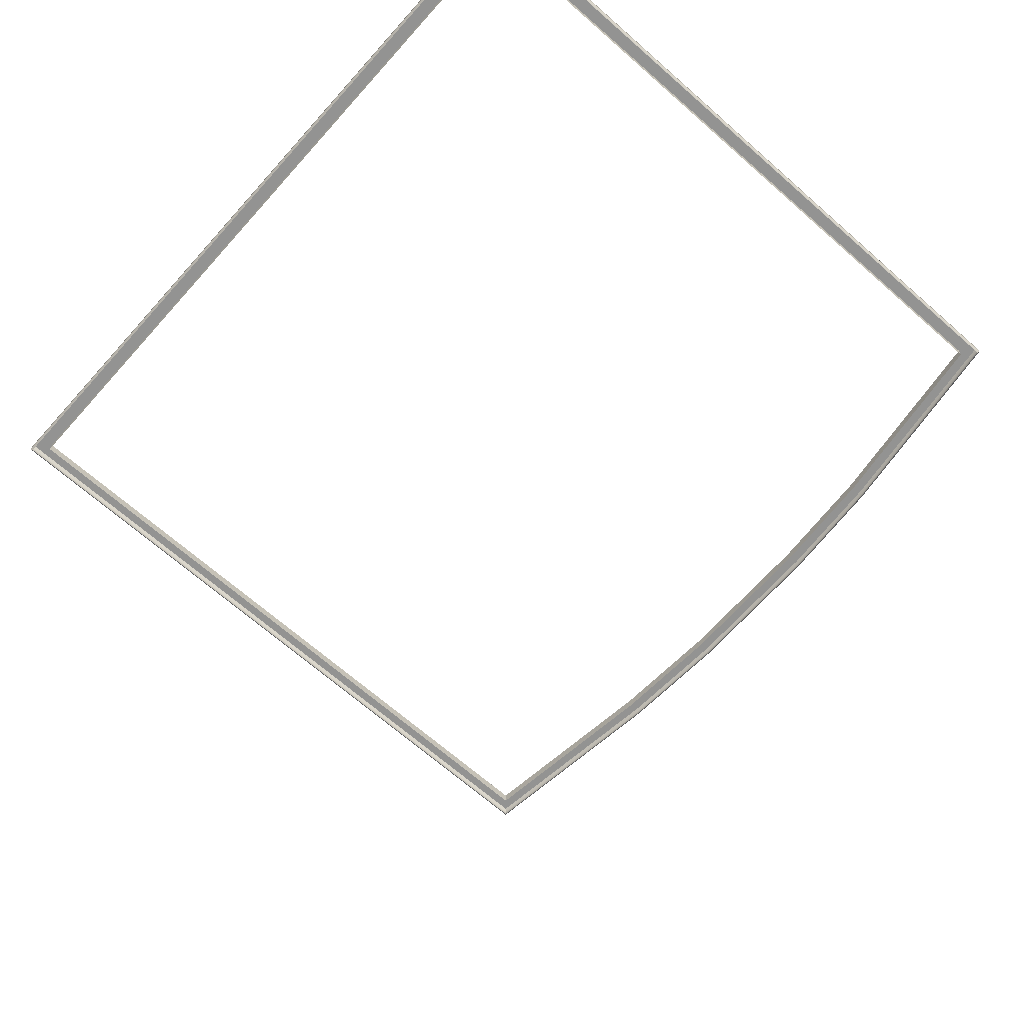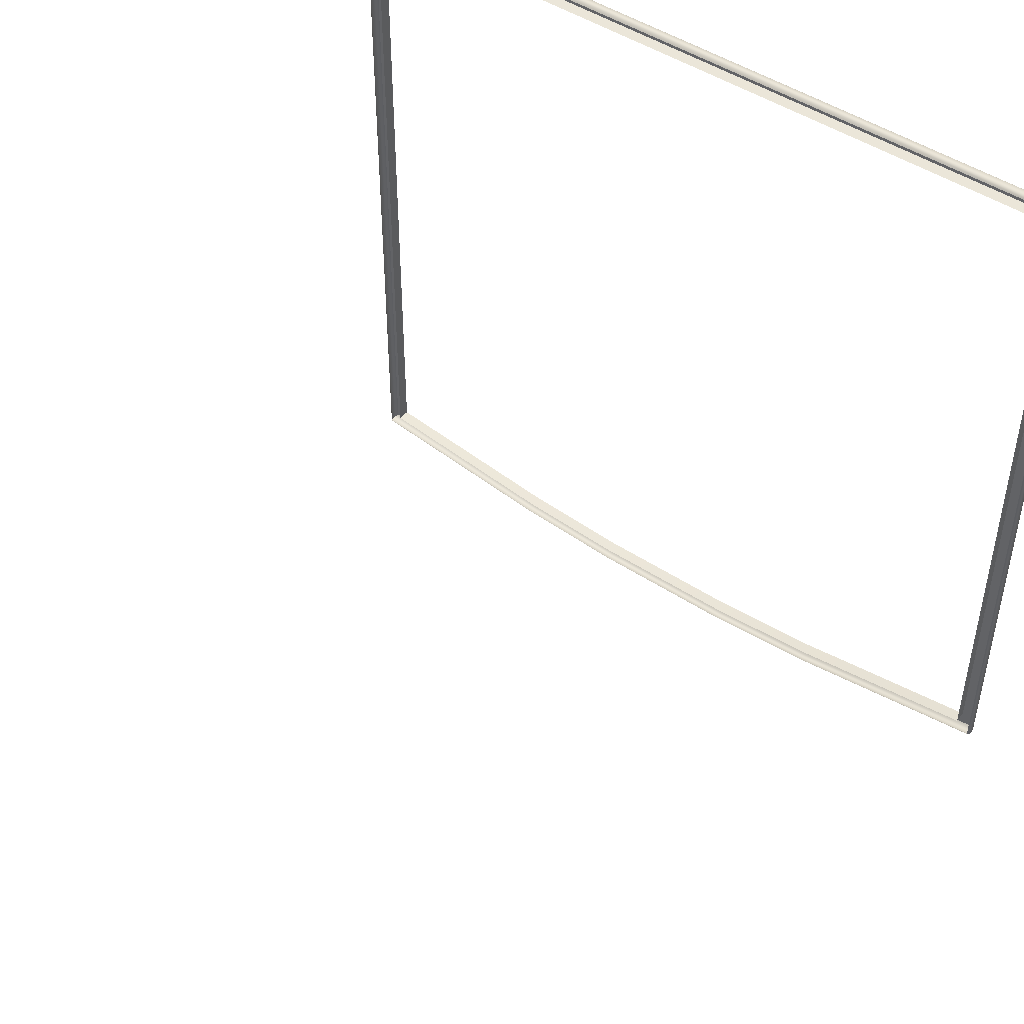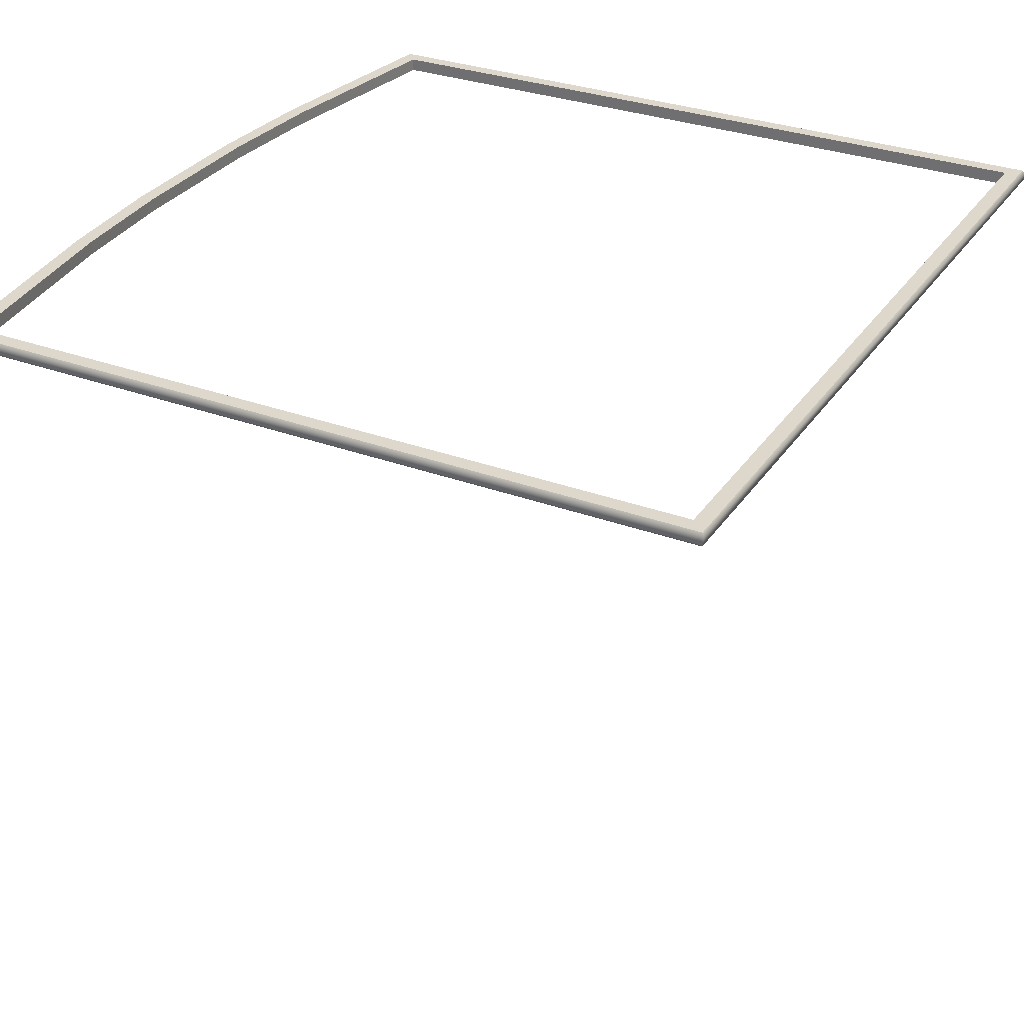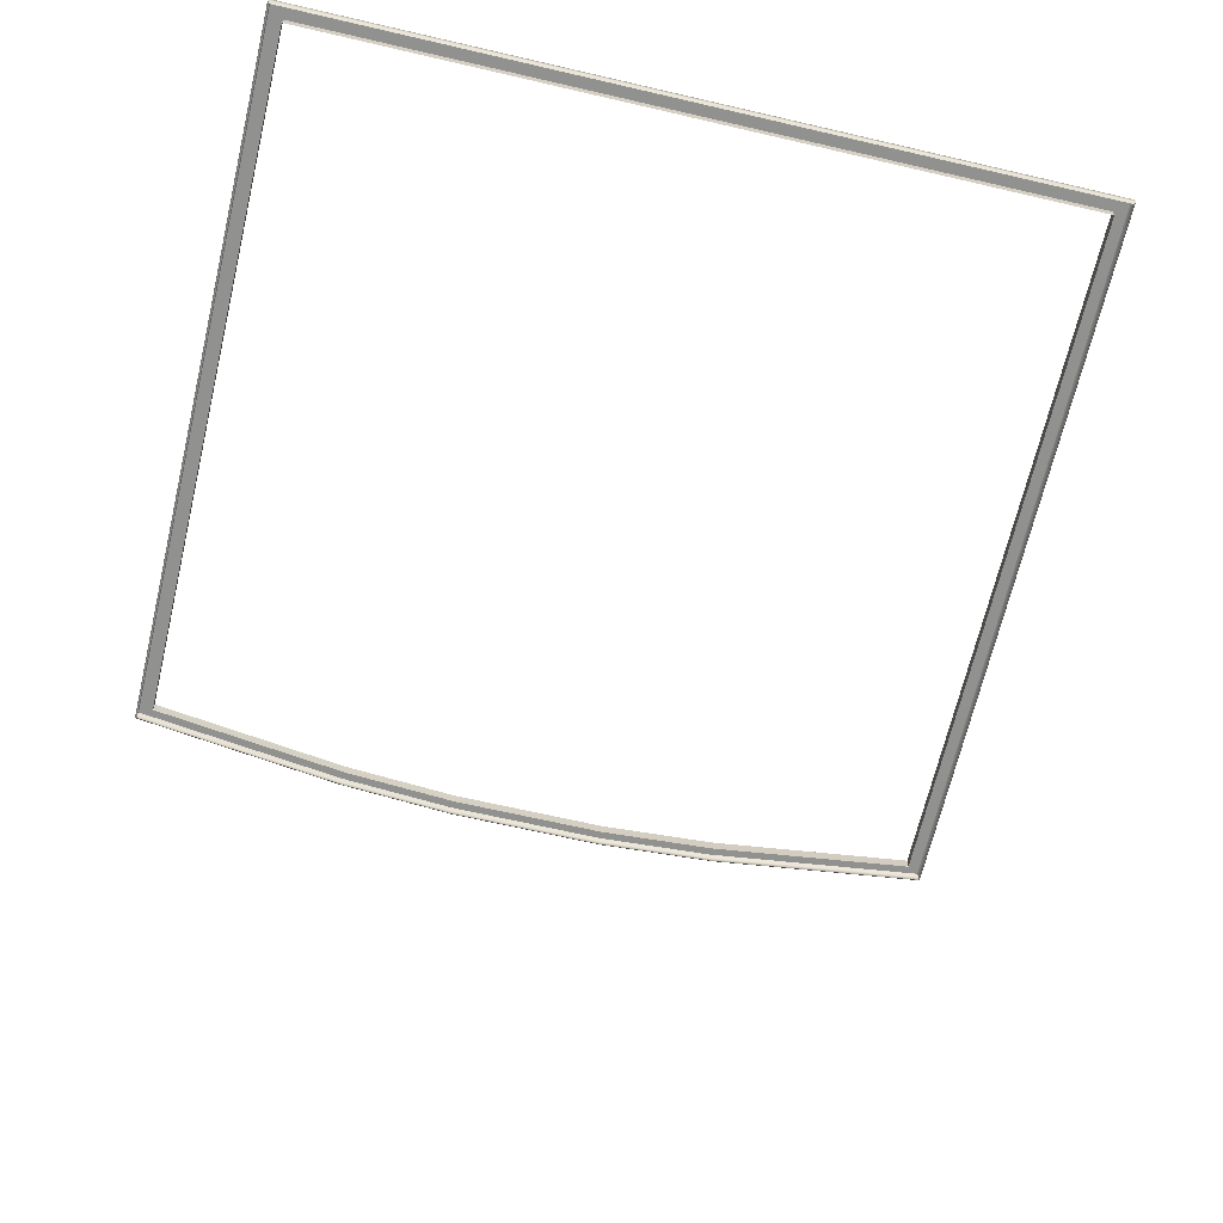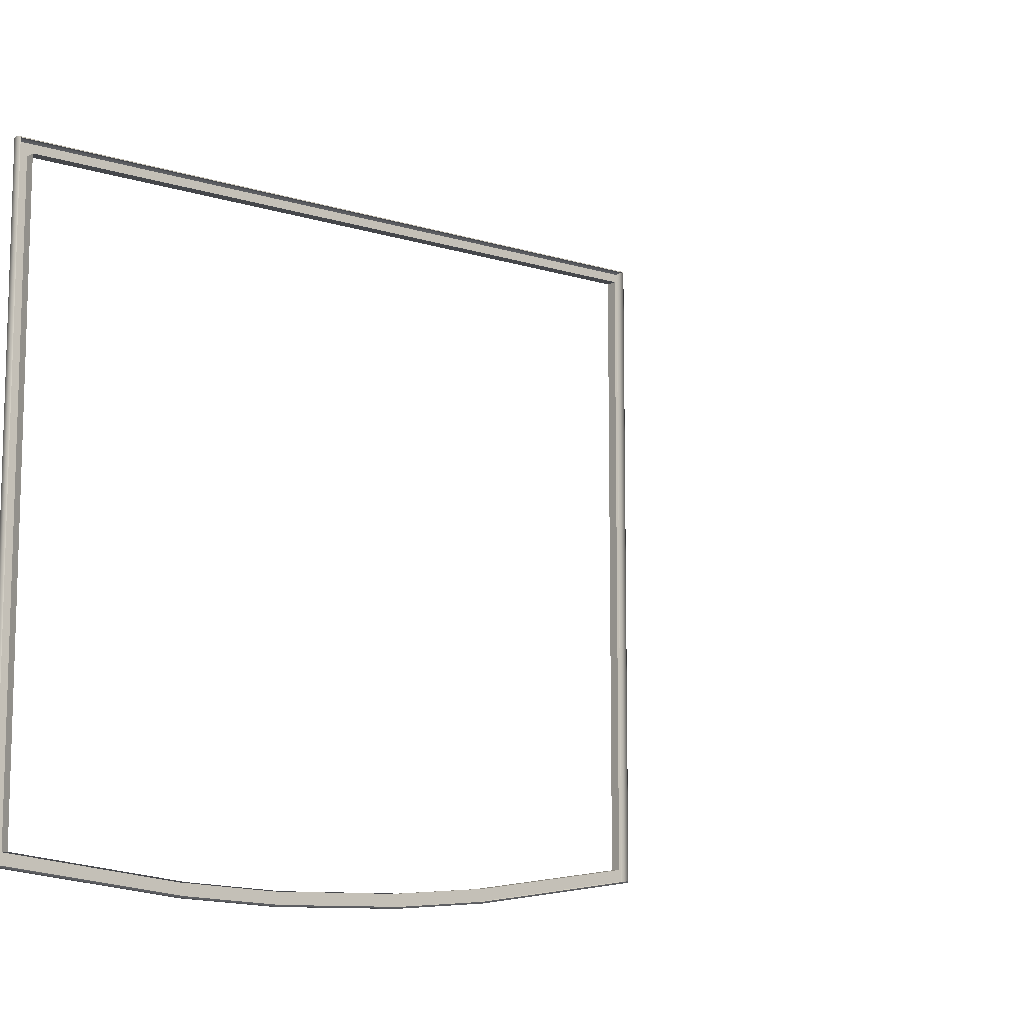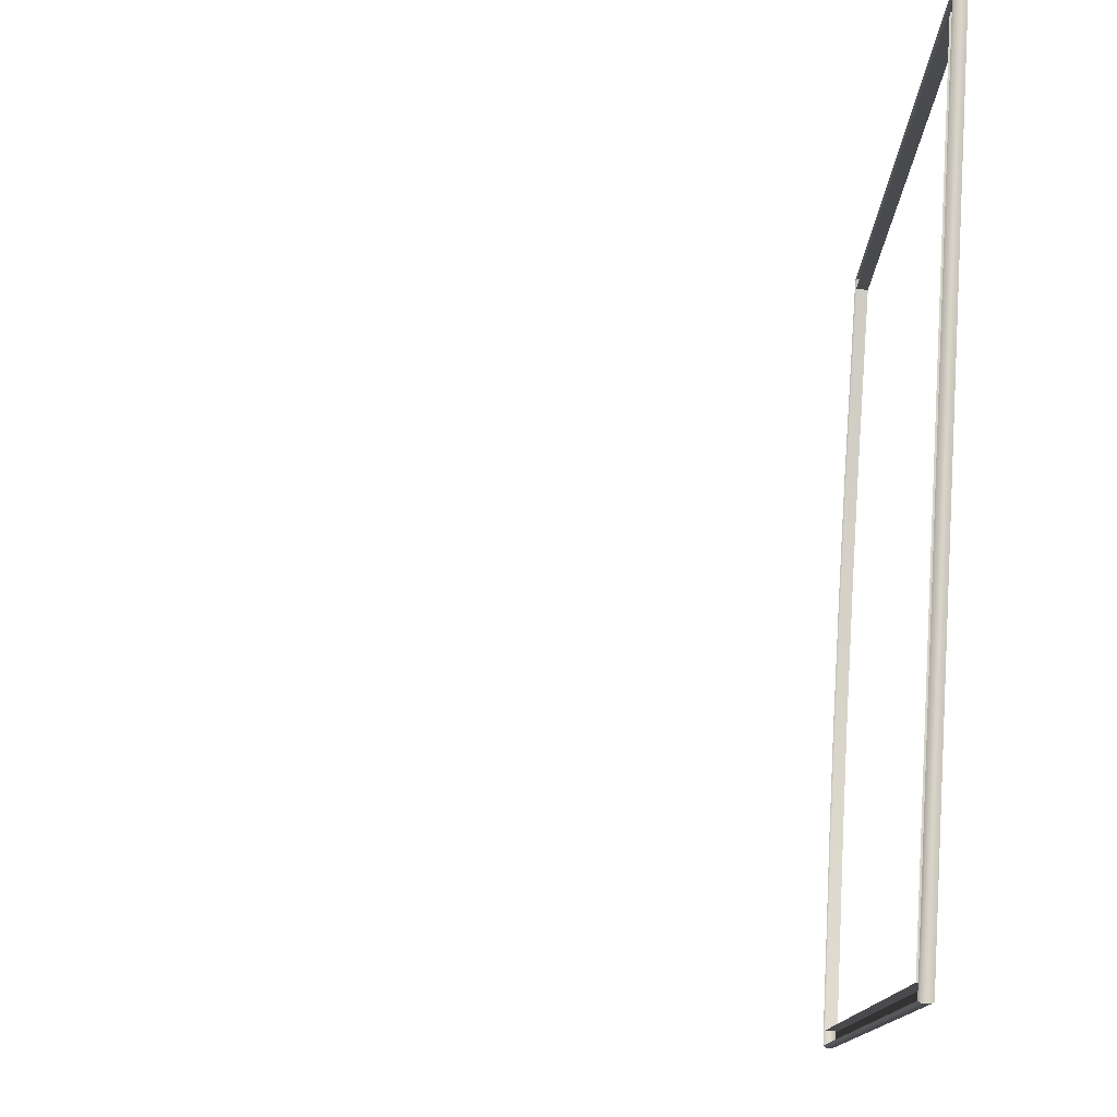
<metadata>
{"format":"obj","ext":"obj","renderer":"f3d","projection":"perspective","resolution":1024,"background":"white","views":[{"elev":-66.6,"azim":-131.6,"up":"+Z"},{"elev":47.2,"azim":-143.1,"up":"+Y"},{"elev":31.1,"azim":118.0,"up":"+Z"},{"elev":-65.9,"azim":166.8,"up":"+Z"},{"elev":-10.3,"azim":141.6,"up":"+Y"},{"elev":77.2,"azim":-86.3,"up":"+Y"}]}
</metadata>
<code>
o FridgeDrawer2D1FridgeDrawer2D1_2_GeomSubset_1
v 0.04303 0.03712 -0.9607
v 0.04302 0.03712 -0.9607
v 0.04303 0.03714 -0.9607
v 0.04302 0.03714 -0.9607
v 0.04303 0.03712 -0.9607
v 0.04302 0.03712 -0.9607
v 0.04303 0.03714 -0.9607
v 0.04302 0.03714 -0.9607
v 0.04303 0.03712 -0.9607
v 0.04302 0.03712 -0.9607
v 0.04303 0.03714 -0.9607
v 0.04302 0.03714 -0.9607
v 0.04303 0.03712 -0.9607
v 0.04302 0.03712 -0.9607
v 0.04303 0.03714 -0.9607
v 0.04302 0.03714 -0.9607
v 0.04303 0.03712 -0.9607
v 0.04302 0.03712 -0.9607
v 0.04303 0.03714 -0.9607
v 0.04302 0.03714 -0.9607
v 0.04303 0.03712 -0.9607
v 0.04302 0.03712 -0.9607
v 0.04303 0.03714 -0.9607
v 0.04302 0.03714 -0.9607
v 0.04303 0.03712 -0.9607
v 0.04302 0.03712 -0.9607
v 0.04303 0.03714 -0.9607
v 0.04302 0.03714 -0.9607
v 0.05721 0.234 -0.5267
v -0.5183 0.234 -0.5267
v 0.05721 -0.2863 -0.5267
v -0.5183 -0.2863 -0.5267
v -0.1757 0.234 -0.5267
v -0.09349 0.234 -0.5267
v -0.3676 0.234 -0.5267
v -0.2853 0.234 -0.5267
v -0.1757 -0.3105 -0.5267
v -0.09381 -0.3053 -0.5267
v -0.3672 -0.3053 -0.5267
v -0.2853 -0.3105 -0.5267
v -0.09349 0.234 -0.7696
v 0.05721 0.234 -0.7696
v -0.3676 0.234 -0.7696
v -0.5183 0.234 -0.7696
v -0.2853 0.234 -0.7696
v -0.1757 0.234 -0.7696
v 0.04713 0.2239 -0.5267
v -0.5082 0.2239 -0.5267
v 0.04713 -0.2774 -0.5267
v -0.5082 -0.2774 -0.5267
v -0.1757 0.2239 -0.5267
v -0.09349 0.2239 -0.5267
v -0.3676 0.2239 -0.5267
v -0.2853 0.2239 -0.5267
v -0.1761 -0.3004 -0.5267
v -0.09476 -0.2953 -0.5267
v -0.3663 -0.2953 -0.5267
v -0.285 -0.3004 -0.5267
v 0.04713 0.2239 -0.76
v -0.5082 0.2239 -0.76
v -0.1757 0.2239 -0.76
v -0.09349 0.2239 -0.76
v -0.3676 0.2239 -0.76
v -0.2853 0.2239 -0.76
v 0.05721 0.234 -0.5356
v -0.09349 0.234 -0.5356
v 0.05721 -0.2863 -0.5356
v -0.09381 -0.3053 -0.5356
v -0.5183 -0.2863 -0.5356
v -0.3672 -0.3053 -0.5356
v -0.5183 0.234 -0.5356
v -0.3676 0.234 -0.5356
v -0.2853 -0.3105 -0.5356
v -0.1757 -0.3105 -0.5356
v -0.1757 0.234 -0.5356
v -0.2853 0.234 -0.5356
v -0.285 -0.3004 -0.5356
v -0.3663 -0.2953 -0.5356
v -0.5082 -0.2774 -0.5356
v -0.5082 0.2239 -0.5356
v -0.3676 0.2239 -0.5356
v -0.2853 0.2239 -0.5356
v -0.1757 0.2239 -0.5356
v -0.09349 0.2239 -0.5356
v 0.04713 0.2239 -0.5356
v 0.04713 -0.2774 -0.5356
v -0.09476 -0.2953 -0.5356
v -0.1761 -0.3004 -0.5356
v 0.05859 0.2353 -0.5285
v -0.5196 0.2353 -0.5285
v 0.05859 -0.2875 -0.5285
v -0.5196 -0.2875 -0.5285
v -0.1757 0.2353 -0.5285
v -0.09349 0.2353 -0.5285
v -0.3676 0.2353 -0.5285
v -0.2853 0.2353 -0.5285
v -0.1757 -0.3118 -0.5285
v -0.09368 -0.3067 -0.5285
v -0.3674 -0.3067 -0.5285
v -0.2854 -0.3118 -0.5285
v 0.05859 0.2353 -0.5338
v -0.09349 0.2353 -0.5338
v 0.05859 -0.2875 -0.5338
v -0.09368 -0.3067 -0.5338
v -0.5196 -0.2875 -0.5338
v -0.3674 -0.3067 -0.5338
v -0.5196 0.2353 -0.5338
v -0.3676 0.2353 -0.5338
v -0.2854 -0.3118 -0.5338
v -0.1757 -0.3118 -0.5338
v -0.1757 0.2353 -0.5338
v -0.2853 0.2353 -0.5338
v -0.09381 -0.3053 -0.7316
v -0.09379 -0.2674 -0.7696
v 0.05721 -0.2863 -0.7316
v 0.05721 -0.2484 -0.7696
v -0.3673 -0.2674 -0.7696
v -0.3672 -0.3053 -0.7316
v -0.5183 -0.2484 -0.7696
v -0.5183 -0.2863 -0.7316
v -0.1757 -0.2725 -0.7696
v -0.1757 -0.3105 -0.7316
v -0.2853 -0.3105 -0.7316
v -0.2853 -0.2725 -0.7696
v 0.04713 -0.2395 -0.76
v 0.04713 -0.2774 -0.7221
v -0.5082 -0.2774 -0.7221
v -0.5082 -0.2395 -0.76
v -0.176 -0.2624 -0.76
v -0.1761 -0.3004 -0.7221
v -0.09476 -0.2953 -0.7221
v -0.09466 -0.2573 -0.76
v -0.3664 -0.2573 -0.76
v -0.3663 -0.2953 -0.7221
v -0.285 -0.2624 -0.76
v -0.285 -0.3004 -0.7221
v -0.3672 -0.2819 -0.7667
v -0.2853 -0.287 -0.7667
v -0.3672 -0.2942 -0.7584
v -0.2853 -0.2993 -0.7584
v -0.3672 -0.3024 -0.7461
v -0.2853 -0.3076 -0.7461
v -0.1757 -0.287 -0.7667
v -0.0938 -0.2819 -0.7667
v -0.1757 -0.2993 -0.7584
v -0.0938 -0.2942 -0.7584
v -0.1757 -0.3076 -0.7461
v -0.09381 -0.3024 -0.7461
v -0.5183 -0.2629 -0.7667
v -0.5183 -0.2752 -0.7584
v -0.5183 -0.2834 -0.7461
v 0.05721 -0.2629 -0.7667
v 0.05721 -0.2752 -0.7584
v 0.05721 -0.2834 -0.7461
v 0.04713 -0.254 -0.7571
v -0.0947 -0.2719 -0.7571
v 0.04713 -0.2663 -0.7489
v -0.09473 -0.2842 -0.7489
v 0.04713 -0.2745 -0.7366
v -0.09475 -0.2924 -0.7366
v -0.3663 -0.2719 -0.7571
v -0.5082 -0.254 -0.7571
v -0.3663 -0.2842 -0.7489
v -0.5082 -0.2663 -0.7489
v -0.3663 -0.2924 -0.7366
v -0.5082 -0.2745 -0.7366
v -0.176 -0.277 -0.7571
v -0.285 -0.277 -0.7571
v -0.176 -0.2893 -0.7489
v -0.285 -0.2893 -0.7489
v -0.176 -0.2975 -0.7366
v -0.285 -0.2975 -0.7366
f 5 6 8 7
f 34 29 47 52
f 29 31 49 47
f 31 38 56 49
f 38 37 55 56
f 37 40 58 55
f 40 39 57 58
f 39 32 50 57
f 32 30 48 50
f 30 35 53 48
f 35 36 54 53
f 36 33 51 54
f 33 34 52 51
f 108 112 96 95
f 109 106 99 100
f 104 110 97 98
f 111 102 94 93
f 112 111 93 96
f 110 109 100 97
f 107 108 95 90
f 105 107 90 92
f 106 105 92 99
f 103 104 98 91
f 101 103 91 89
f 102 101 89 94
f 78 77 58 57
f 78 57 50 79
f 80 79 50 48
f 81 80 48 53
f 82 81 53 54
f 83 82 54 51
f 84 83 51 52
f 85 84 52 47
f 86 85 47 49
f 87 86 49 56
f 88 87 56 55
f 77 88 55 58
f 29 34 94 89
f 34 33 93 94
f 33 36 96 93
f 36 35 95 96
f 35 30 90 95
f 30 32 92 90
f 32 39 99 92
f 39 40 100 99
f 40 37 97 100
f 37 38 98 97
f 38 31 91 98
f 31 29 89 91
f 66 65 101 102
f 65 67 103 101
f 67 68 104 103
f 68 74 110 104
f 74 73 109 110
f 73 70 106 109
f 70 69 105 106
f 69 71 107 105
f 71 72 108 107
f 72 76 112 108
f 76 75 111 112
f 75 66 102 111

</code>
